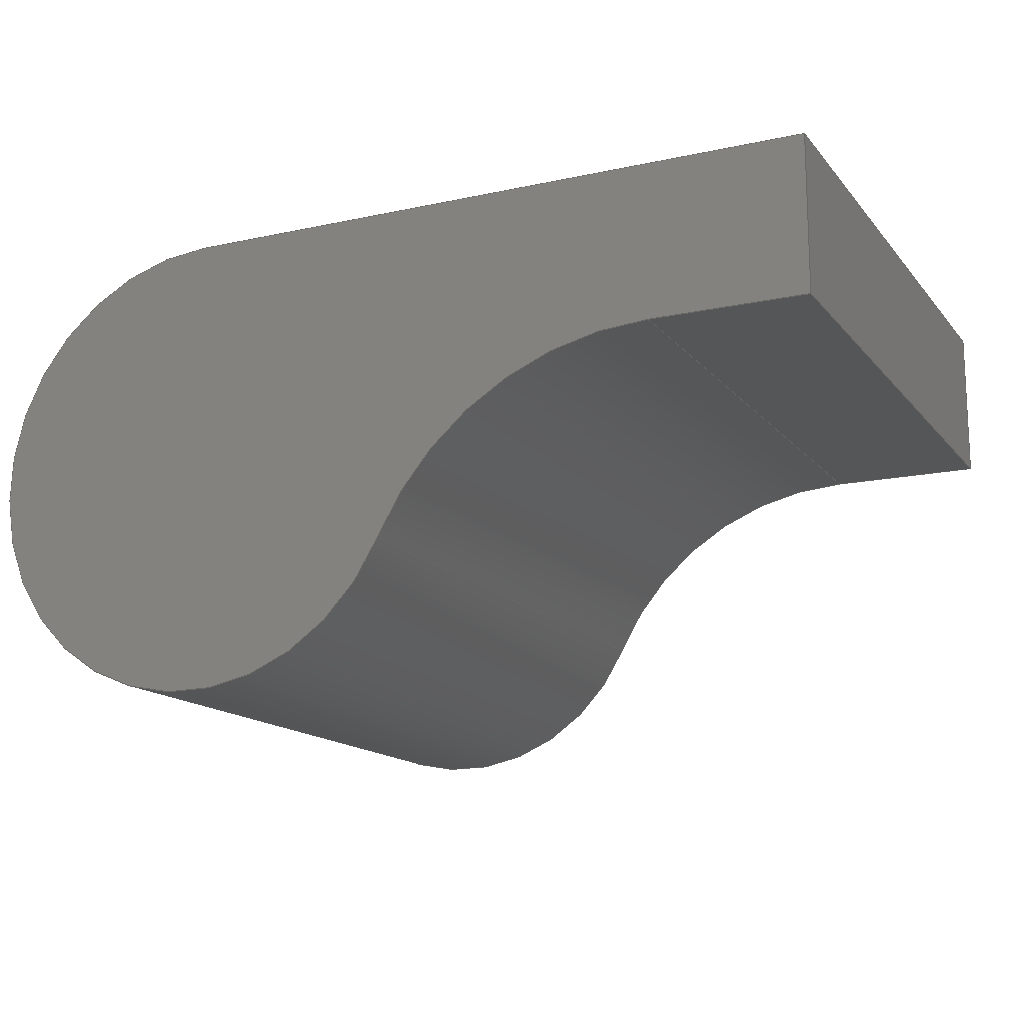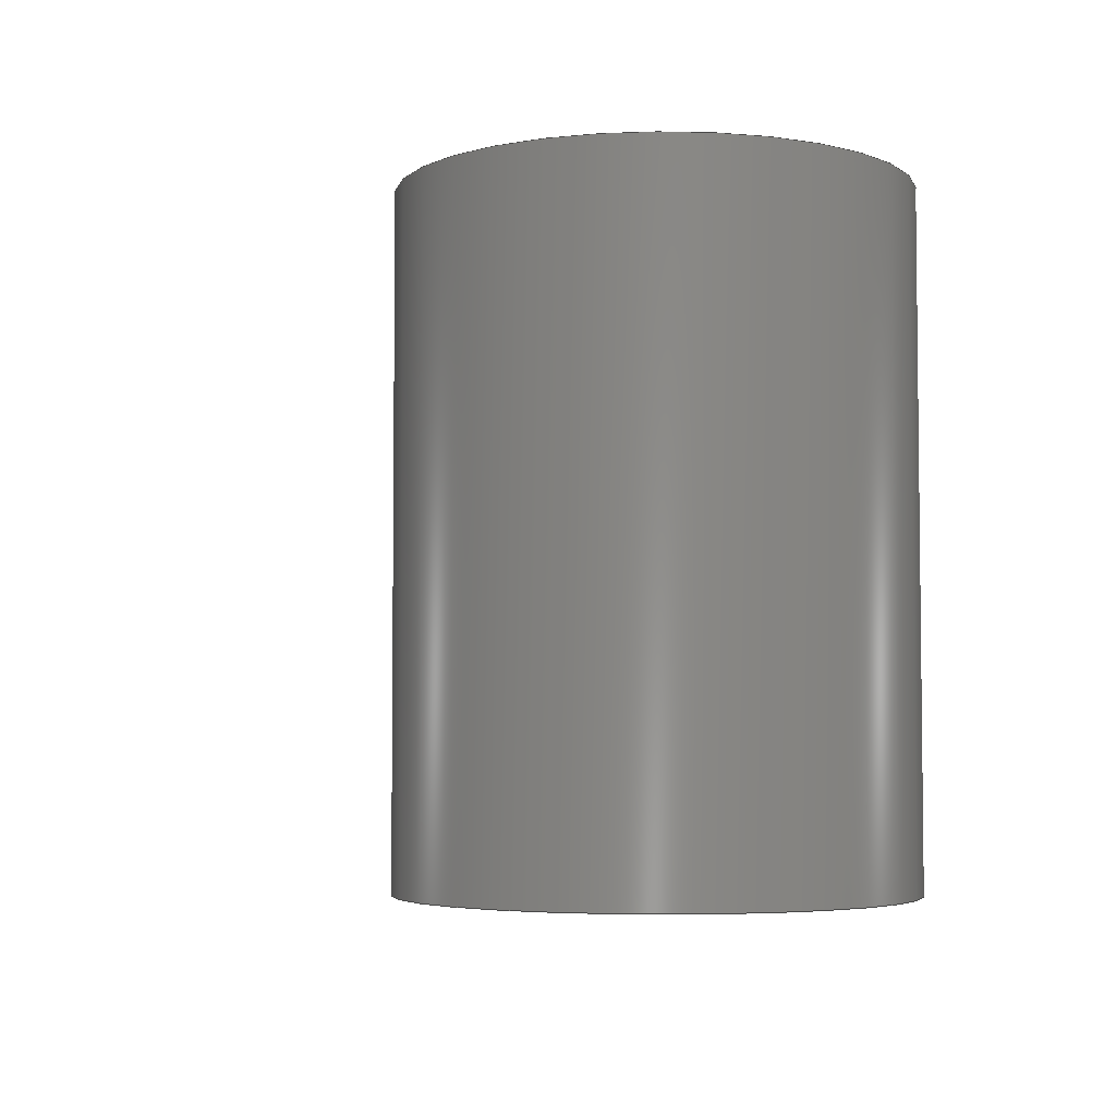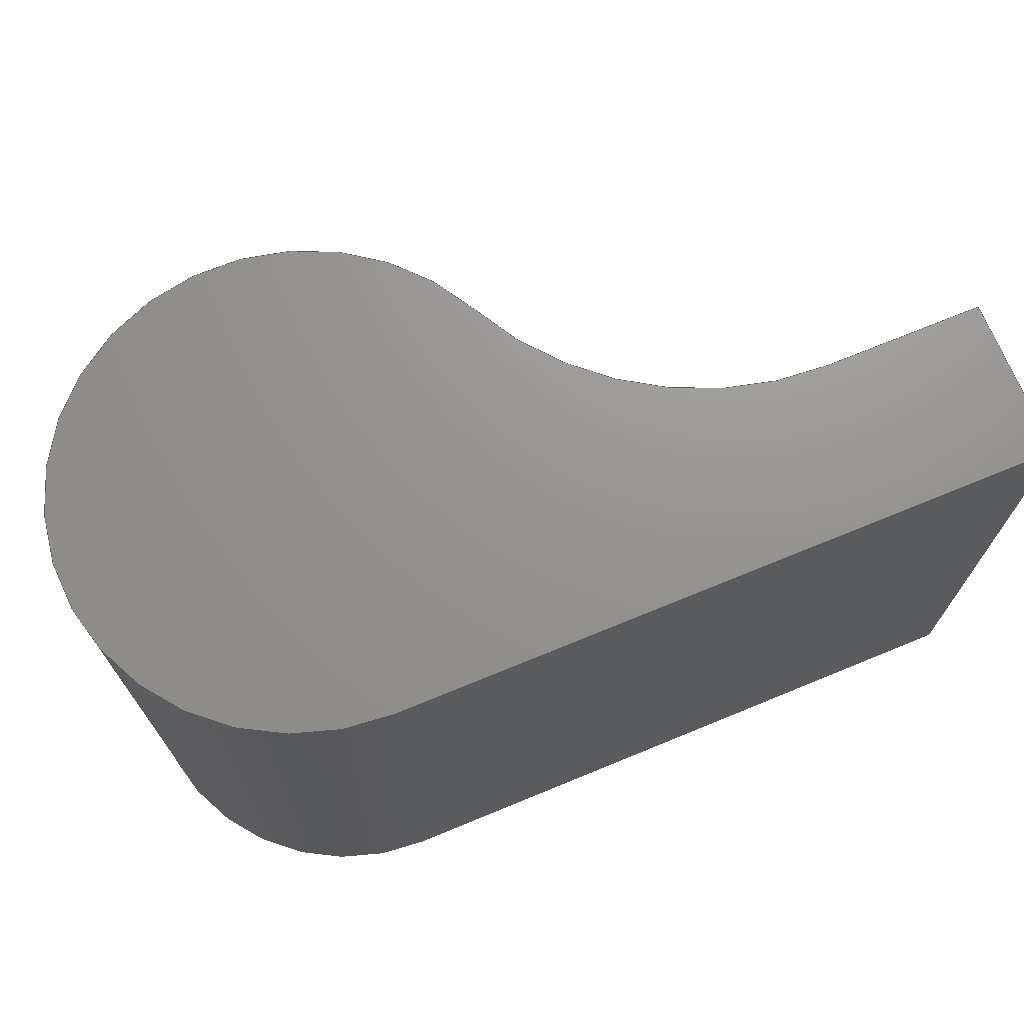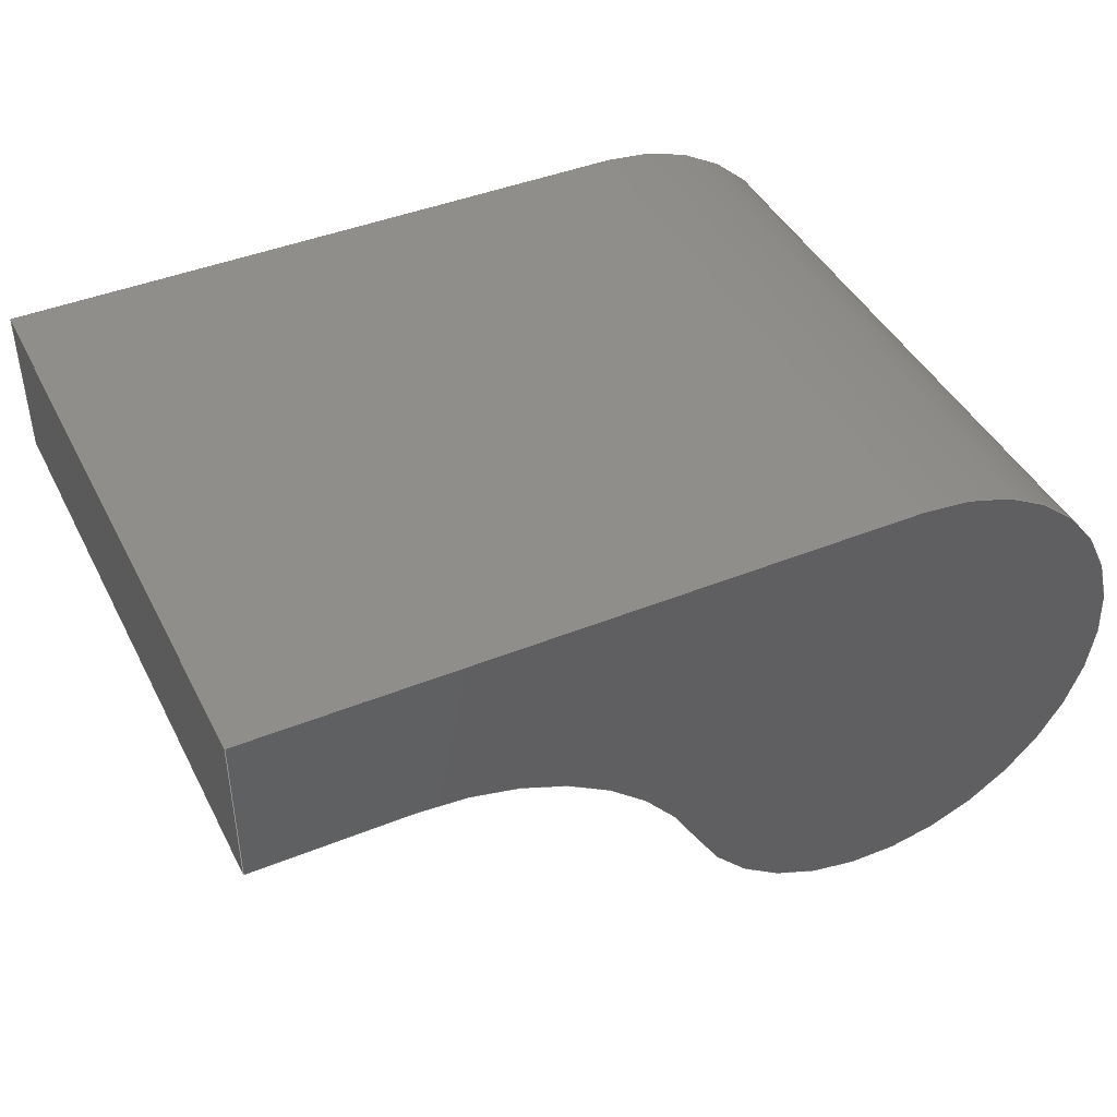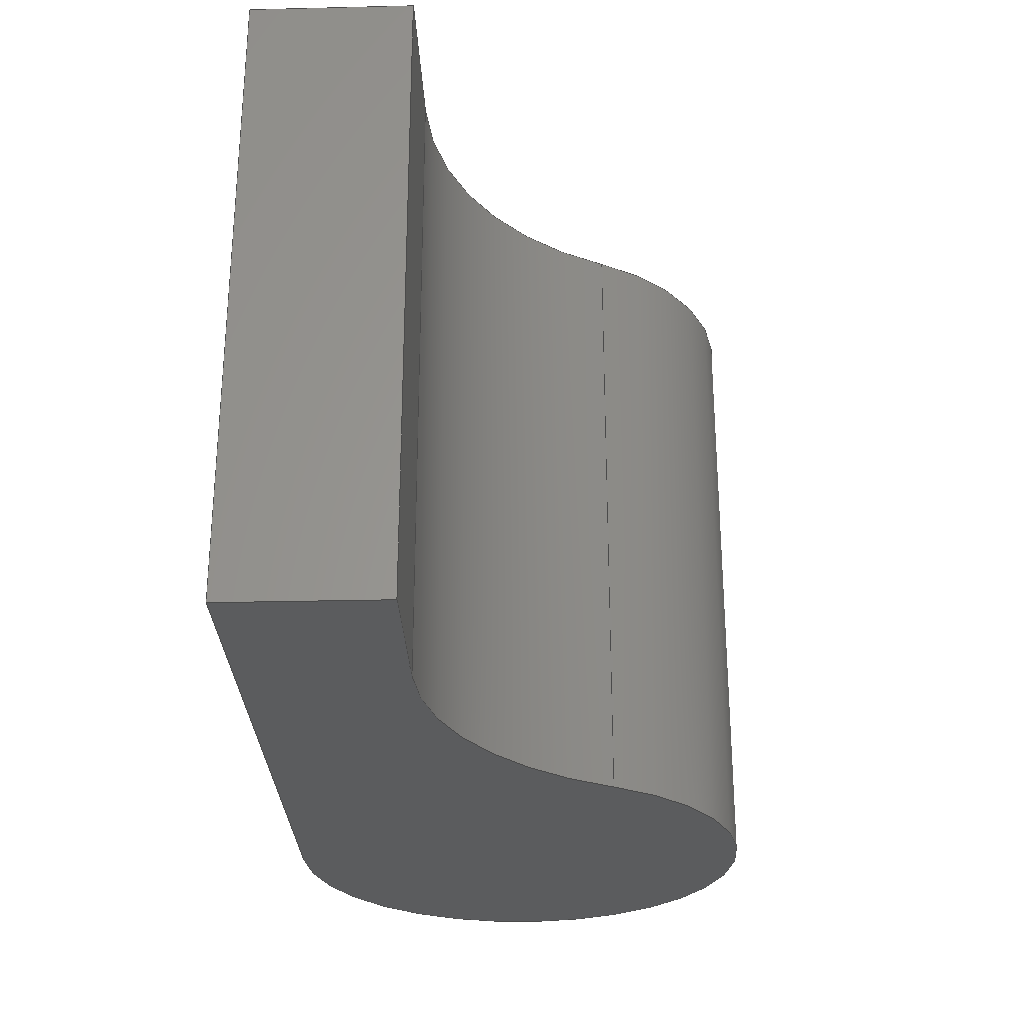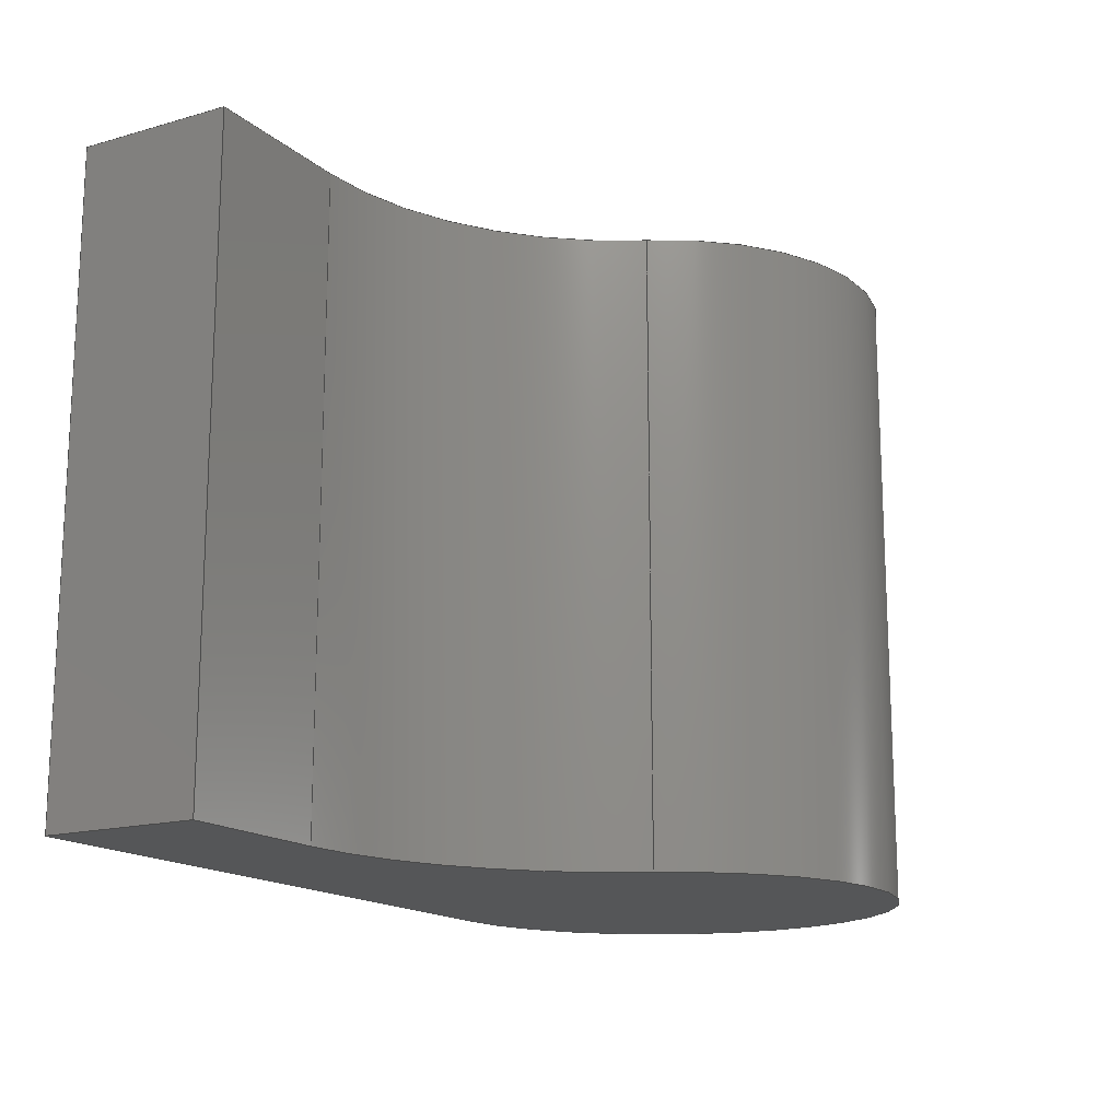
<metadata>
{"format":"step","ext":"step","renderer":"f3d","projection":"perspective","resolution":1024,"background":"white","views":[{"elev":-14.9,"azim":25.1,"up":"+Z"},{"elev":-4.3,"azim":-114.8,"up":"+Y"},{"elev":71.1,"azim":-22.4,"up":"+Y"},{"elev":42.9,"azim":154.4,"up":"+Z"},{"elev":-27.8,"azim":92.1,"up":"+Y"},{"elev":-15.9,"azim":120.6,"up":"+Y"}]}
</metadata>
<code>
ISO-10303-21;
DATA;
#1=MECHANICAL_DESIGN_GEOMETRIC_PRESENTATION_REPRESENTATION('',(#4),#211);
#2=SHAPE_REPRESENTATION_RELATIONSHIP('SRR','None',#218,#3);
#3=ADVANCED_BREP_SHAPE_REPRESENTATION('',(#5),#210);
#4=STYLED_ITEM('',(#228),#5);
#5=MANIFOLD_SOLID_BREP('Body1',#115);
#6=CYLINDRICAL_SURFACE('',#132,12.04);
#7=CYLINDRICAL_SURFACE('',#137,9);
#8=FACE_OUTER_BOUND('',#15,.T.);
#9=FACE_OUTER_BOUND('',#16,.T.);
#10=FACE_OUTER_BOUND('',#17,.T.);
#11=FACE_OUTER_BOUND('',#18,.T.);
#12=FACE_OUTER_BOUND('',#19,.T.);
#13=FACE_OUTER_BOUND('',#20,.T.);
#14=FACE_OUTER_BOUND('',#21,.T.);
#15=EDGE_LOOP('',(#73,#74,#75,#76,#77));
#16=EDGE_LOOP('',(#78,#79,#80,#81));
#17=EDGE_LOOP('',(#82,#83,#84,#85));
#18=EDGE_LOOP('',(#86,#87,#88,#89));
#19=EDGE_LOOP('',(#90,#91,#92,#93));
#20=EDGE_LOOP('',(#94,#95,#96,#97));
#21=EDGE_LOOP('',(#98,#99,#100,#101,#102));
#22=LINE('',#183,#33);
#23=LINE('',#185,#34);
#24=LINE('',#186,#35);
#25=LINE('',#189,#36);
#26=LINE('',#192,#37);
#27=LINE('',#195,#38);
#28=LINE('',#196,#39);
#29=LINE('',#199,#40);
#30=LINE('',#200,#41);
#31=LINE('',#203,#42);
#32=LINE('',#204,#43);
#33=VECTOR('',#148,10);
#34=VECTOR('',#149,10);
#35=VECTOR('',#150,10);
#36=VECTOR('',#153,10);
#37=VECTOR('',#156,10);
#38=VECTOR('',#159,10);
#39=VECTOR('',#160,10);
#40=VECTOR('',#163,10);
#41=VECTOR('',#164,10);
#42=VECTOR('',#167,10);
#43=VECTOR('',#168,10);
#44=CIRCLE('',#130,9);
#45=CIRCLE('',#131,12.04);
#46=CIRCLE('',#133,12.04);
#47=CIRCLE('',#138,9);
#48=VERTEX_POINT('',#177);
#49=VERTEX_POINT('',#178);
#50=VERTEX_POINT('',#180);
#51=VERTEX_POINT('',#182);
#52=VERTEX_POINT('',#184);
#53=VERTEX_POINT('',#188);
#54=VERTEX_POINT('',#190);
#55=VERTEX_POINT('',#194);
#56=VERTEX_POINT('',#198);
#57=VERTEX_POINT('',#202);
#58=EDGE_CURVE('',#48,#49,#44,.T.);
#59=EDGE_CURVE('',#49,#50,#45,.T.);
#60=EDGE_CURVE('',#50,#51,#22,.T.);
#61=EDGE_CURVE('',#51,#52,#23,.T.);
#62=EDGE_CURVE('',#52,#48,#24,.T.);
#63=EDGE_CURVE('',#53,#49,#25,.T.);
#64=EDGE_CURVE('',#54,#53,#46,.T.);
#65=EDGE_CURVE('',#50,#54,#26,.T.);
#66=EDGE_CURVE('',#55,#54,#27,.T.);
#67=EDGE_CURVE('',#51,#55,#28,.T.);
#68=EDGE_CURVE('',#56,#55,#29,.T.);
#69=EDGE_CURVE('',#52,#56,#30,.T.);
#70=EDGE_CURVE('',#57,#56,#31,.T.);
#71=EDGE_CURVE('',#48,#57,#32,.T.);
#72=EDGE_CURVE('',#53,#57,#47,.T.);
#73=ORIENTED_EDGE('',*,*,#58,.T.);
#74=ORIENTED_EDGE('',*,*,#59,.T.);
#75=ORIENTED_EDGE('',*,*,#60,.T.);
#76=ORIENTED_EDGE('',*,*,#61,.T.);
#77=ORIENTED_EDGE('',*,*,#62,.T.);
#78=ORIENTED_EDGE('',*,*,#63,.F.);
#79=ORIENTED_EDGE('',*,*,#64,.F.);
#80=ORIENTED_EDGE('',*,*,#65,.F.);
#81=ORIENTED_EDGE('',*,*,#59,.F.);
#82=ORIENTED_EDGE('',*,*,#65,.T.);
#83=ORIENTED_EDGE('',*,*,#66,.F.);
#84=ORIENTED_EDGE('',*,*,#67,.F.);
#85=ORIENTED_EDGE('',*,*,#60,.F.);
#86=ORIENTED_EDGE('',*,*,#67,.T.);
#87=ORIENTED_EDGE('',*,*,#68,.F.);
#88=ORIENTED_EDGE('',*,*,#69,.F.);
#89=ORIENTED_EDGE('',*,*,#61,.F.);
#90=ORIENTED_EDGE('',*,*,#69,.T.);
#91=ORIENTED_EDGE('',*,*,#70,.F.);
#92=ORIENTED_EDGE('',*,*,#71,.F.);
#93=ORIENTED_EDGE('',*,*,#62,.F.);
#94=ORIENTED_EDGE('',*,*,#71,.T.);
#95=ORIENTED_EDGE('',*,*,#72,.F.);
#96=ORIENTED_EDGE('',*,*,#63,.T.);
#97=ORIENTED_EDGE('',*,*,#58,.F.);
#98=ORIENTED_EDGE('',*,*,#72,.T.);
#99=ORIENTED_EDGE('',*,*,#70,.T.);
#100=ORIENTED_EDGE('',*,*,#68,.T.);
#101=ORIENTED_EDGE('',*,*,#66,.T.);
#102=ORIENTED_EDGE('',*,*,#64,.T.);
#103=PLANE('',#129);
#104=PLANE('',#134);
#105=PLANE('',#135);
#106=PLANE('',#136);
#107=PLANE('',#139);
#108=ADVANCED_FACE('',(#8),#103,.F.);
#109=ADVANCED_FACE('',(#9),#6,.F.);
#110=ADVANCED_FACE('',(#10),#104,.T.);
#111=ADVANCED_FACE('',(#11),#105,.T.);
#112=ADVANCED_FACE('',(#12),#106,.T.);
#113=ADVANCED_FACE('',(#13),#7,.T.);
#114=ADVANCED_FACE('',(#14),#107,.T.);
#115=CLOSED_SHELL('',(#108,#109,#110,#111,#112,#113,#114));
#116=DERIVED_UNIT_ELEMENT(#118,1);
#117=DERIVED_UNIT_ELEMENT(#213,3);
#118=(
MASS_UNIT()
NAMED_UNIT(*)
SI_UNIT(.KILO.,.GRAM.)
);
#119=DERIVED_UNIT((#116,#117));
#120=MEASURE_REPRESENTATION_ITEM('density measure',
POSITIVE_RATIO_MEASURE(7850),#119);
#121=PROPERTY_DEFINITION_REPRESENTATION(#126,#123);
#122=PROPERTY_DEFINITION_REPRESENTATION(#127,#124);
#123=REPRESENTATION('material name',(#125),#210);
#124=REPRESENTATION('density',(#120),#210);
#125=DESCRIPTIVE_REPRESENTATION_ITEM('Steel','Steel');
#126=PROPERTY_DEFINITION('material property','material name',#220);
#127=PROPERTY_DEFINITION('material property','density of part',#220);
#128=AXIS2_PLACEMENT_3D('placement',#175,#140,#141);
#129=AXIS2_PLACEMENT_3D('',#176,#142,#143);
#130=AXIS2_PLACEMENT_3D('',#179,#144,#145);
#131=AXIS2_PLACEMENT_3D('',#181,#146,#147);
#132=AXIS2_PLACEMENT_3D('',#187,#151,#152);
#133=AXIS2_PLACEMENT_3D('',#191,#154,#155);
#134=AXIS2_PLACEMENT_3D('',#193,#157,#158);
#135=AXIS2_PLACEMENT_3D('',#197,#161,#162);
#136=AXIS2_PLACEMENT_3D('',#201,#165,#166);
#137=AXIS2_PLACEMENT_3D('',#205,#169,#170);
#138=AXIS2_PLACEMENT_3D('',#206,#171,#172);
#139=AXIS2_PLACEMENT_3D('',#207,#173,#174);
#140=DIRECTION('axis',(0,0,1));
#141=DIRECTION('refdir',(1,0,0));
#142=DIRECTION('center_axis',(0,1,0));
#143=DIRECTION('ref_axis',(1,0,0));
#144=DIRECTION('center_axis',(0,-1,0));
#145=DIRECTION('ref_axis',(1,0,0));
#146=DIRECTION('center_axis',(0,1,0));
#147=DIRECTION('ref_axis',(-0.903,0,0.4297));
#148=DIRECTION('',(1,0,0));
#149=DIRECTION('',(0,0,1));
#150=DIRECTION('',(-1,0,8.882e-17));
#151=DIRECTION('center_axis',(0,1,0));
#152=DIRECTION('ref_axis',(-0.903,0,0.4297));
#153=DIRECTION('',(0,-1,0));
#154=DIRECTION('center_axis',(0,-1,0));
#155=DIRECTION('ref_axis',(-0.903,0,0.4297));
#156=DIRECTION('',(0,1,0));
#157=DIRECTION('center_axis',(0,0,-1));
#158=DIRECTION('ref_axis',(-1,0,0));
#159=DIRECTION('',(-1,0,0));
#160=DIRECTION('',(0,1,0));
#161=DIRECTION('center_axis',(1,0,0));
#162=DIRECTION('ref_axis',(0,0,-1));
#163=DIRECTION('',(0,0,-1));
#164=DIRECTION('',(0,1,0));
#165=DIRECTION('center_axis',(8.882e-17,0,1));
#166=DIRECTION('ref_axis',(1,0,-8.882e-17));
#167=DIRECTION('',(1,0,-8.882e-17));
#168=DIRECTION('',(0,1,0));
#169=DIRECTION('center_axis',(0,1,0));
#170=DIRECTION('ref_axis',(-0.8455,0,-0.534));
#171=DIRECTION('center_axis',(0,1,0));
#172=DIRECTION('ref_axis',(1,0,0));
#173=DIRECTION('center_axis',(0,1,0));
#174=DIRECTION('ref_axis',(1,0,0));
#175=CARTESIAN_POINT('',(0,0,0));
#176=CARTESIAN_POINT('Origin',(8,-12,1.11e-15));
#177=CARTESIAN_POINT('',(1.11e-15,-12,9));
#178=CARTESIAN_POINT('',(8.127,-12,-3.867));
#179=CARTESIAN_POINT('Origin',(0,-12,0));
#180=CARTESIAN_POINT('',(19,-12,3));
#181=CARTESIAN_POINT('Origin',(19,-12,-9.042));
#182=CARTESIAN_POINT('',(25,-12,3));
#183=CARTESIAN_POINT('',(25,-12,3));
#184=CARTESIAN_POINT('',(25,-12,9));
#185=CARTESIAN_POINT('',(25,-12,9));
#186=CARTESIAN_POINT('',(1.499e-15,-12,9));
#187=CARTESIAN_POINT('Origin',(19,0,-9.042));
#188=CARTESIAN_POINT('',(8.127,12,-3.867));
#189=CARTESIAN_POINT('',(8.127,0,-3.867));
#190=CARTESIAN_POINT('',(19,12,3));
#191=CARTESIAN_POINT('Origin',(19,12,-9.042));
#192=CARTESIAN_POINT('',(19,0,3));
#193=CARTESIAN_POINT('Origin',(25,0,3));
#194=CARTESIAN_POINT('',(25,12,3));
#195=CARTESIAN_POINT('',(25,12,3));
#196=CARTESIAN_POINT('',(25,0,3));
#197=CARTESIAN_POINT('Origin',(25,0,9));
#198=CARTESIAN_POINT('',(25,12,9));
#199=CARTESIAN_POINT('',(25,12,9));
#200=CARTESIAN_POINT('',(25,0,9));
#201=CARTESIAN_POINT('Origin',(1.499e-15,0,9));
#202=CARTESIAN_POINT('',(1.11e-15,12,9));
#203=CARTESIAN_POINT('',(1.499e-15,12,9));
#204=CARTESIAN_POINT('',(1.499e-15,0,9));
#205=CARTESIAN_POINT('Origin',(0,0,0));
#206=CARTESIAN_POINT('Origin',(0,12,0));
#207=CARTESIAN_POINT('Origin',(8,12,1.11e-15));
#208=UNCERTAINTY_MEASURE_WITH_UNIT(LENGTH_MEASURE(0.01),#212,
'DISTANCE_ACCURACY_VALUE',
'Maximum model space distance between geometric entities at asserted c
onnectivities');
#209=UNCERTAINTY_MEASURE_WITH_UNIT(LENGTH_MEASURE(0.01),#212,
'DISTANCE_ACCURACY_VALUE',
'Maximum model space distance between geometric entities at asserted c
onnectivities');
#210=(
GEOMETRIC_REPRESENTATION_CONTEXT(3)
GLOBAL_UNCERTAINTY_ASSIGNED_CONTEXT((#208))
GLOBAL_UNIT_ASSIGNED_CONTEXT((#212,#214,#215))
REPRESENTATION_CONTEXT('','3D')
);
#211=(
GEOMETRIC_REPRESENTATION_CONTEXT(3)
GLOBAL_UNCERTAINTY_ASSIGNED_CONTEXT((#209))
GLOBAL_UNIT_ASSIGNED_CONTEXT((#212,#214,#215))
REPRESENTATION_CONTEXT('','3D')
);
#212=(
LENGTH_UNIT()
NAMED_UNIT(*)
SI_UNIT(.MILLI.,.METRE.)
);
#213=(
LENGTH_UNIT()
NAMED_UNIT(*)
SI_UNIT($,.METRE.)
);
#214=(
NAMED_UNIT(*)
PLANE_ANGLE_UNIT()
SI_UNIT($,.RADIAN.)
);
#215=(
NAMED_UNIT(*)
SI_UNIT($,.STERADIAN.)
SOLID_ANGLE_UNIT()
);
#216=SHAPE_DEFINITION_REPRESENTATION(#217,#218);
#217=PRODUCT_DEFINITION_SHAPE('',$,#220);
#218=SHAPE_REPRESENTATION('',(#128),#210);
#219=PRODUCT_DEFINITION_CONTEXT('part definition',#224,'design');
#220=PRODUCT_DEFINITION('Untitled','Untitled',#221,#219);
#221=PRODUCT_DEFINITION_FORMATION('',$,#226);
#222=PRODUCT_RELATED_PRODUCT_CATEGORY('Untitled','Untitled',(#226));
#223=APPLICATION_PROTOCOL_DEFINITION('international standard',
'automotive_design',2009,#224);
#224=APPLICATION_CONTEXT(
'Core Data for Automotive Mechanical Design Process');
#225=PRODUCT_CONTEXT('part definition',#224,'mechanical');
#226=PRODUCT('Untitled','Untitled',$,(#225));
#227=PRESENTATION_STYLE_ASSIGNMENT((#229));
#228=PRESENTATION_STYLE_ASSIGNMENT((#230));
#229=SURFACE_STYLE_USAGE(.BOTH.,#231);
#230=SURFACE_STYLE_USAGE(.BOTH.,#232);
#231=SURFACE_SIDE_STYLE('',(#233));
#232=SURFACE_SIDE_STYLE('',(#234));
#233=SURFACE_STYLE_FILL_AREA(#235);
#234=SURFACE_STYLE_FILL_AREA(#236);
#235=FILL_AREA_STYLE('Steel - Satin',(#237));
#236=FILL_AREA_STYLE('Gold - Polished',(#238));
#237=FILL_AREA_STYLE_COLOUR('Steel - Satin',#239);
#238=FILL_AREA_STYLE_COLOUR('Gold - Polished',#240);
#239=COLOUR_RGB('Steel - Satin',0.6275,0.6275,0.6275);
#240=COLOUR_RGB('Gold - Polished',0.9569,0.898,0.6549);
ENDSEC;
END-ISO-10303-21;

</code>
